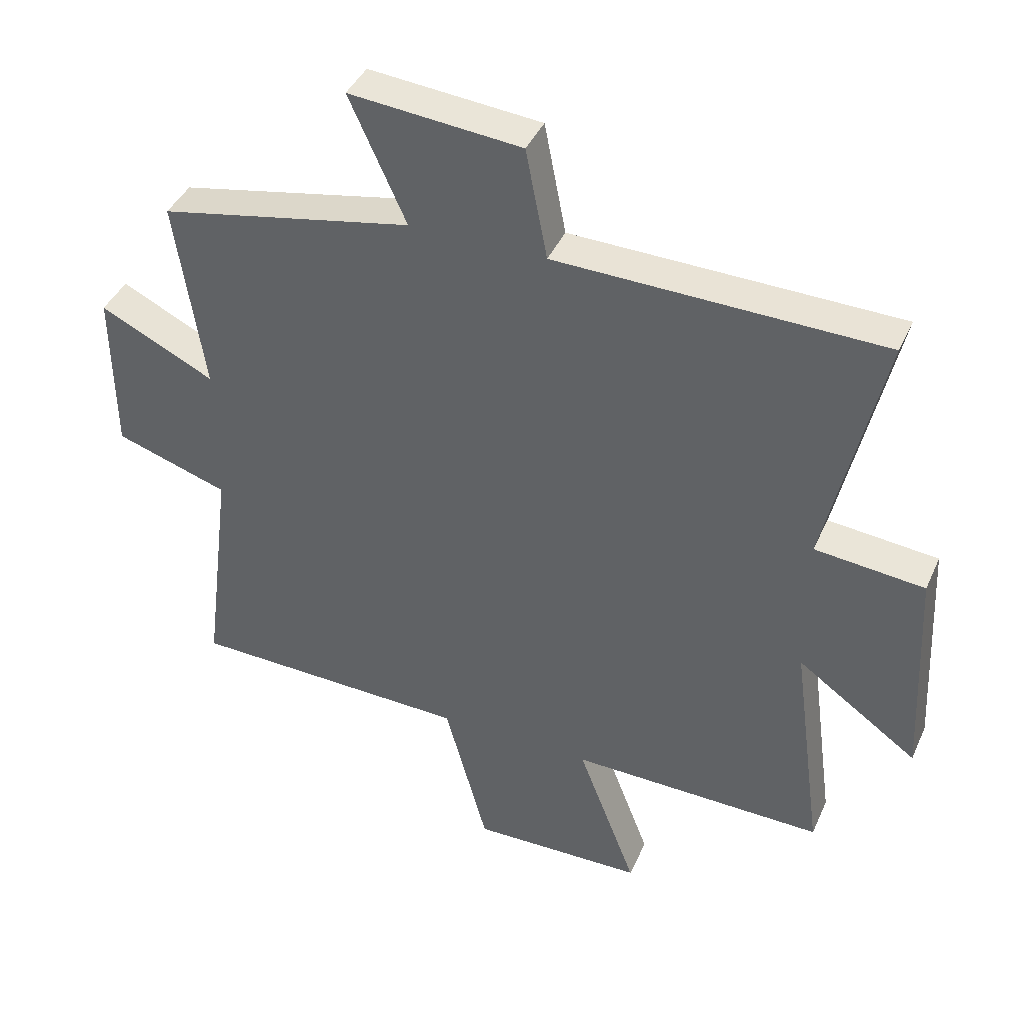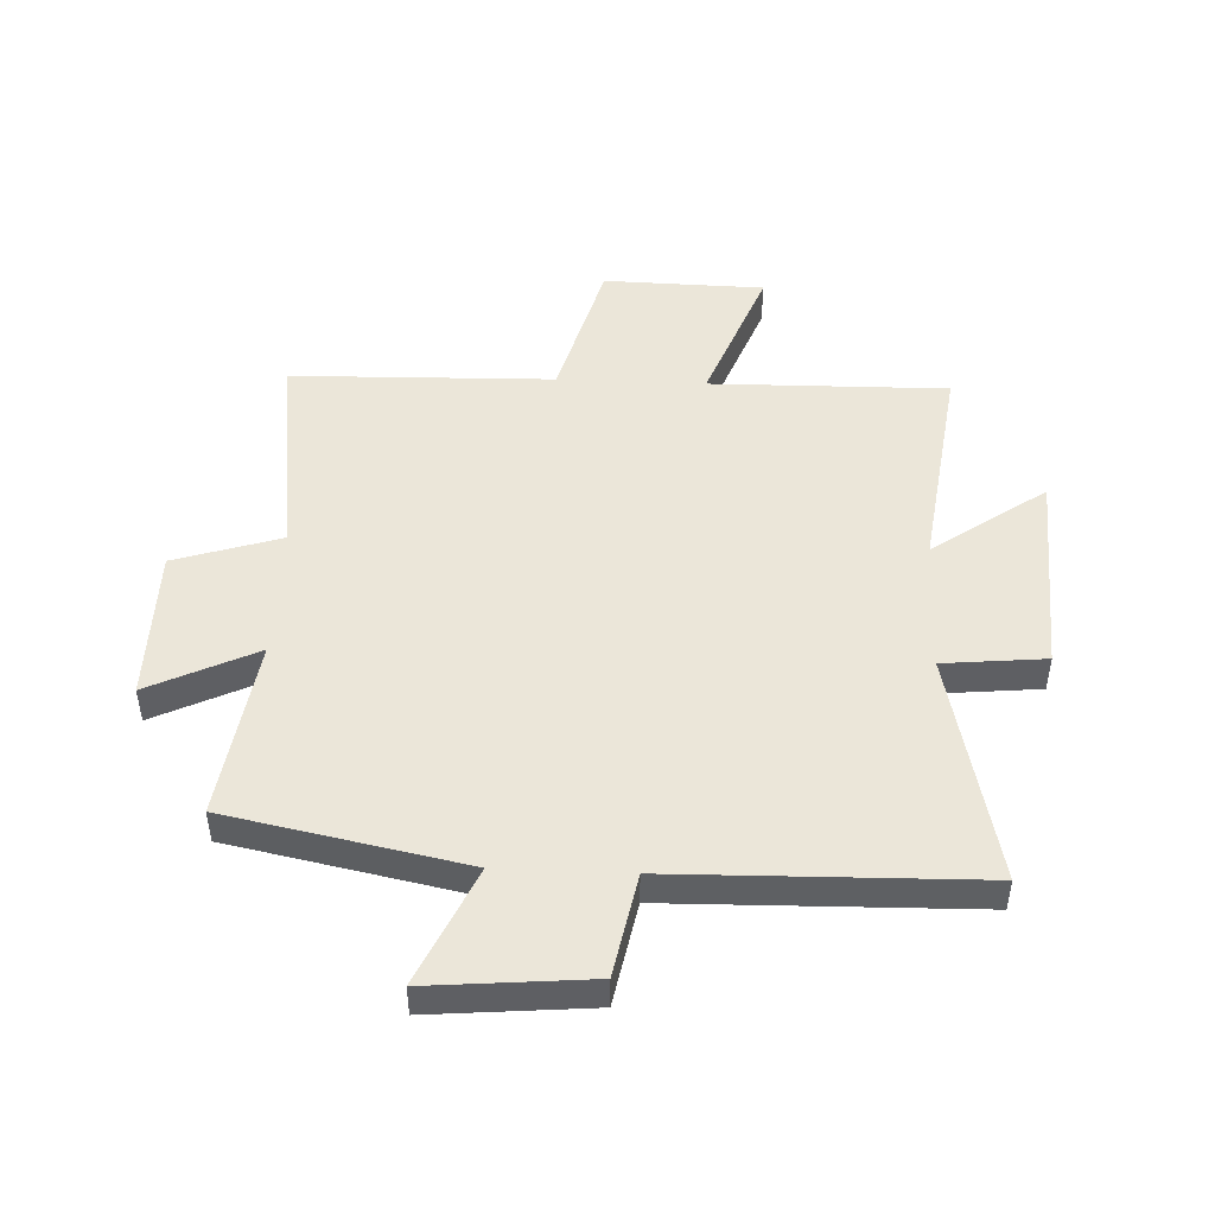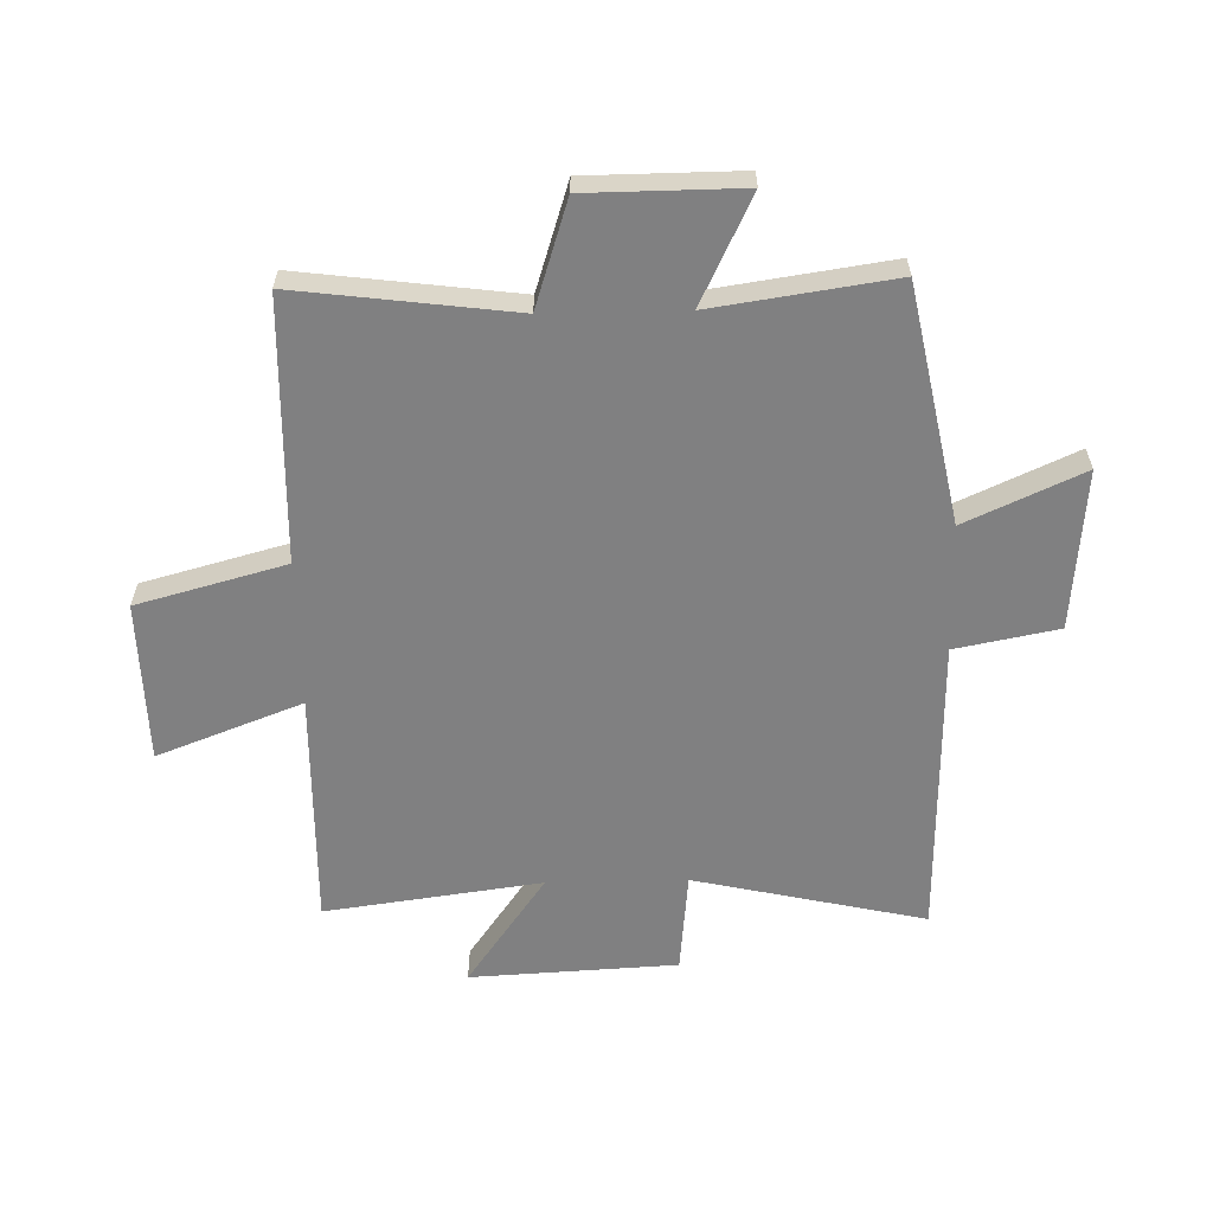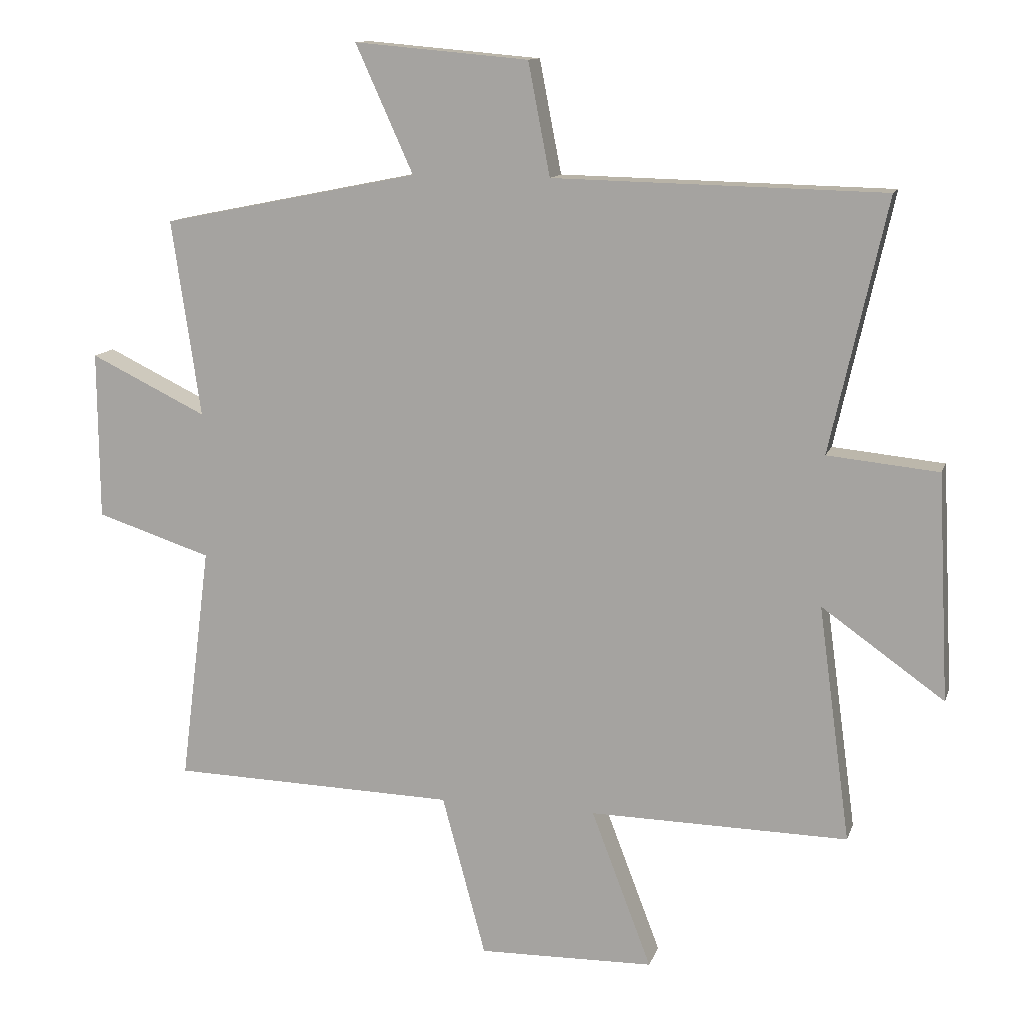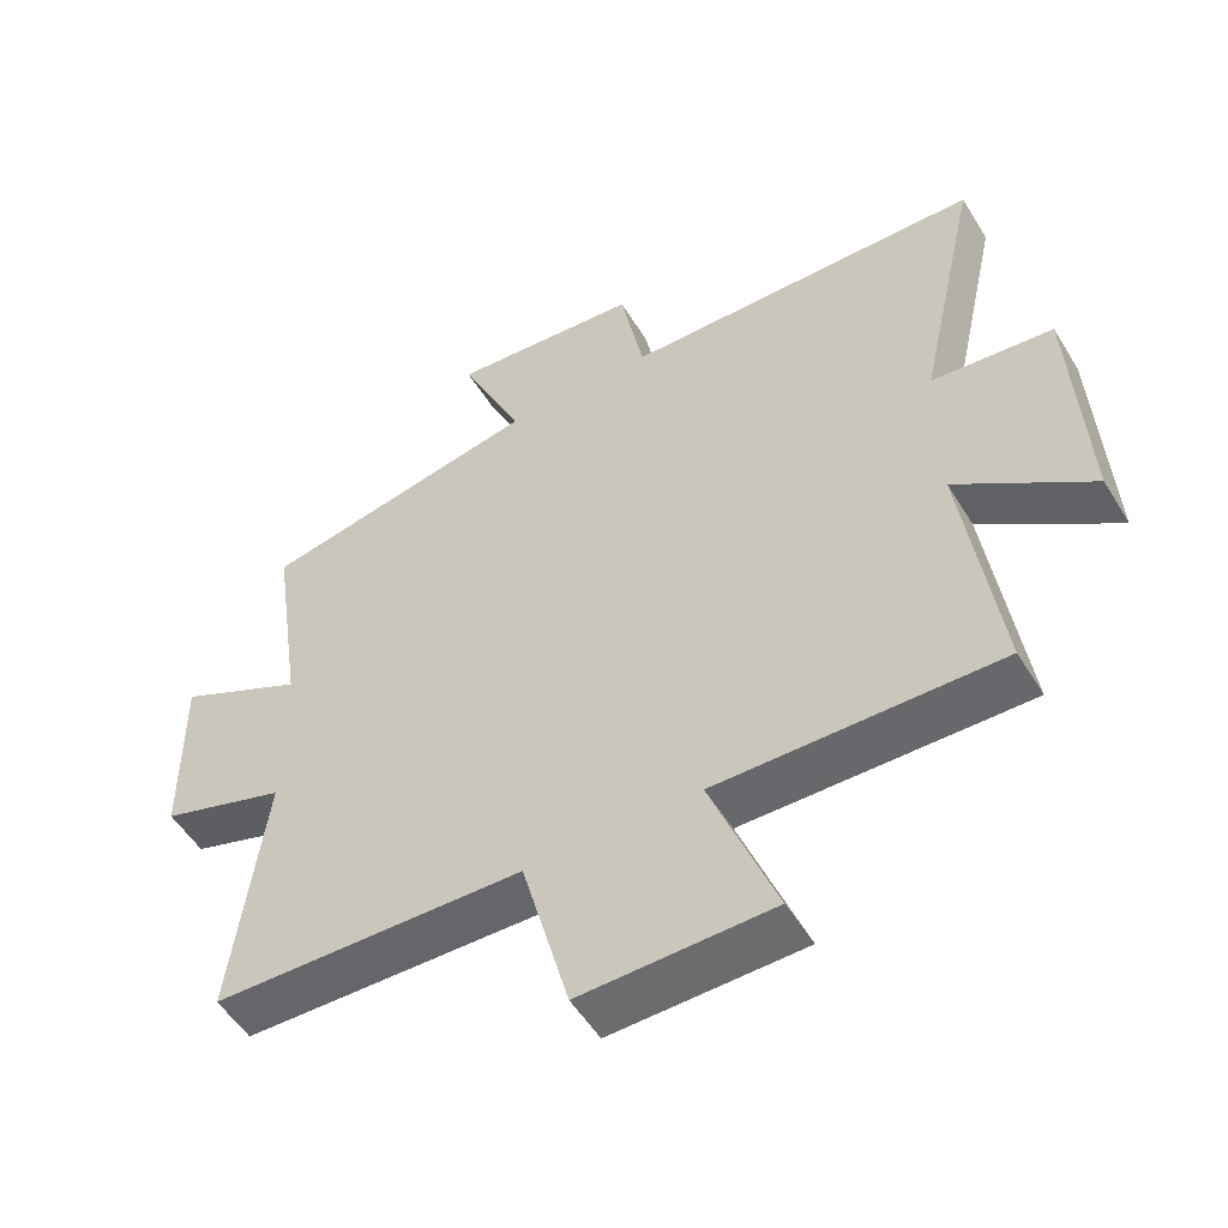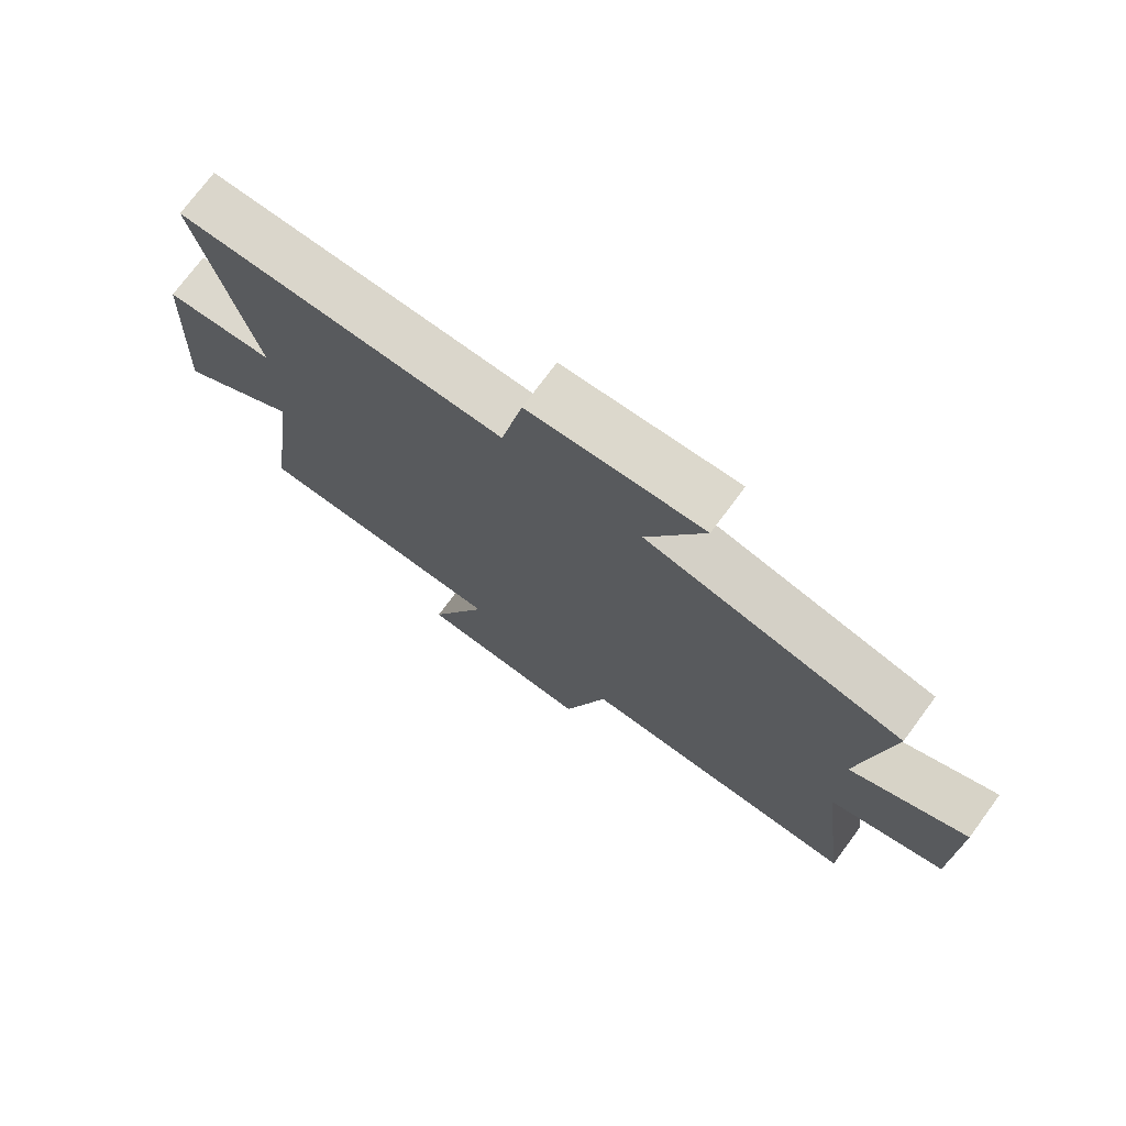
<metadata>
{"format":"obj","ext":"obj","renderer":"f3d","projection":"perspective","resolution":1024,"background":"white","views":[{"elev":41.1,"azim":22.7,"up":"+Z"},{"elev":47.9,"azim":2.5,"up":"+Y"},{"elev":-60.2,"azim":-88.7,"up":"+Y"},{"elev":12.3,"azim":15.1,"up":"+Z"},{"elev":-52.8,"azim":30.8,"up":"+Z"},{"elev":74.2,"azim":-143.5,"up":"+Z"}]}
</metadata>
<code>
v -0.547 0.07 -0.489
v -0.5 0.07 -0.12
v -0.68 0.07 -0.062
v -0.682 0.07 0.2
v -0.5 0.07 0.112
v -0.545 0.07 0.419
v -0.143 0.07 0.5
v -0.233 0.07 0.699
v 0.039 0.07 0.675
v 0.073 0.07 0.5
v 0.588 0.07 0.489
v 0.5 0.07 0.096
v 0.673 0.07 0.079
v 0.691 0.07 -0.273
v 0.5 0.07 -0.138
v 0.55 0.07 -0.506
v 0.147 0.07 -0.5
v 0.241 0.07 -0.746
v -0.033 0.07 -0.752
v -0.101 0.07 -0.5
v -0.547 0 -0.489
v -0.5 0 -0.12
v -0.68 0 -0.062
v -0.682 0 0.2
v -0.5 0 0.112
v -0.545 0 0.419
v -0.143 0 0.5
v -0.233 0 0.699
v 0.039 0 0.675
v 0.073 0 0.5
v 0.588 0 0.489
v 0.5 0 0.096
v 0.673 0 0.079
v 0.691 0 -0.273
v 0.5 0 -0.138
v 0.55 0 -0.506
v 0.147 0 -0.5
v 0.241 0 -0.746
v -0.033 0 -0.752
v -0.101 0 -0.5
f 17 18 19 20
f 17 20 1 2
f 15 16 17 2
f 12 13 14 15
f 12 15 2 3
f 10 11 12 3
f 7 8 9 10
f 5 6 7 10
f 5 10 3
f 3 4 5
f 40 39 38 37
f 22 21 40 37
f 22 37 36 35
f 35 34 33 32
f 23 22 35 32
f 23 32 31 30
f 30 29 28 27
f 30 27 26 25
f 23 30 25
f 25 24 23
f 1 21 22 2
f 2 22 23 3
f 3 23 24 4
f 4 24 25 5
f 5 25 26 6
f 6 26 27 7
f 7 27 28 8
f 8 28 29 9
f 9 29 30 10
f 10 30 31 11
f 11 31 32 12
f 12 32 33 13
f 13 33 34 14
f 14 34 35 15
f 15 35 36 16
f 16 36 37 17
f 17 37 38 18
f 18 38 39 19
f 19 39 40 20
f 20 40 21 1

</code>
